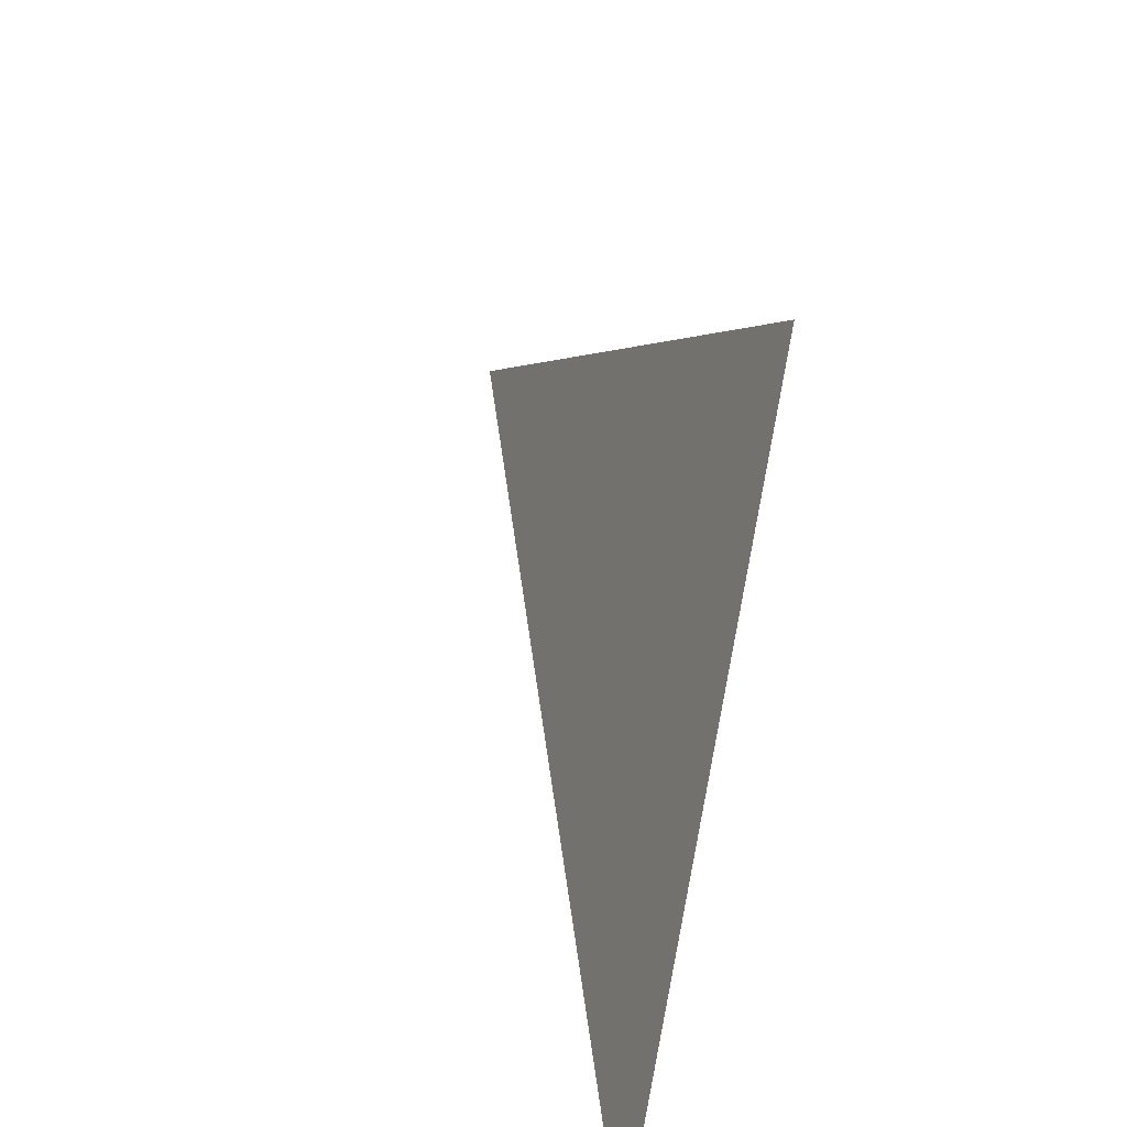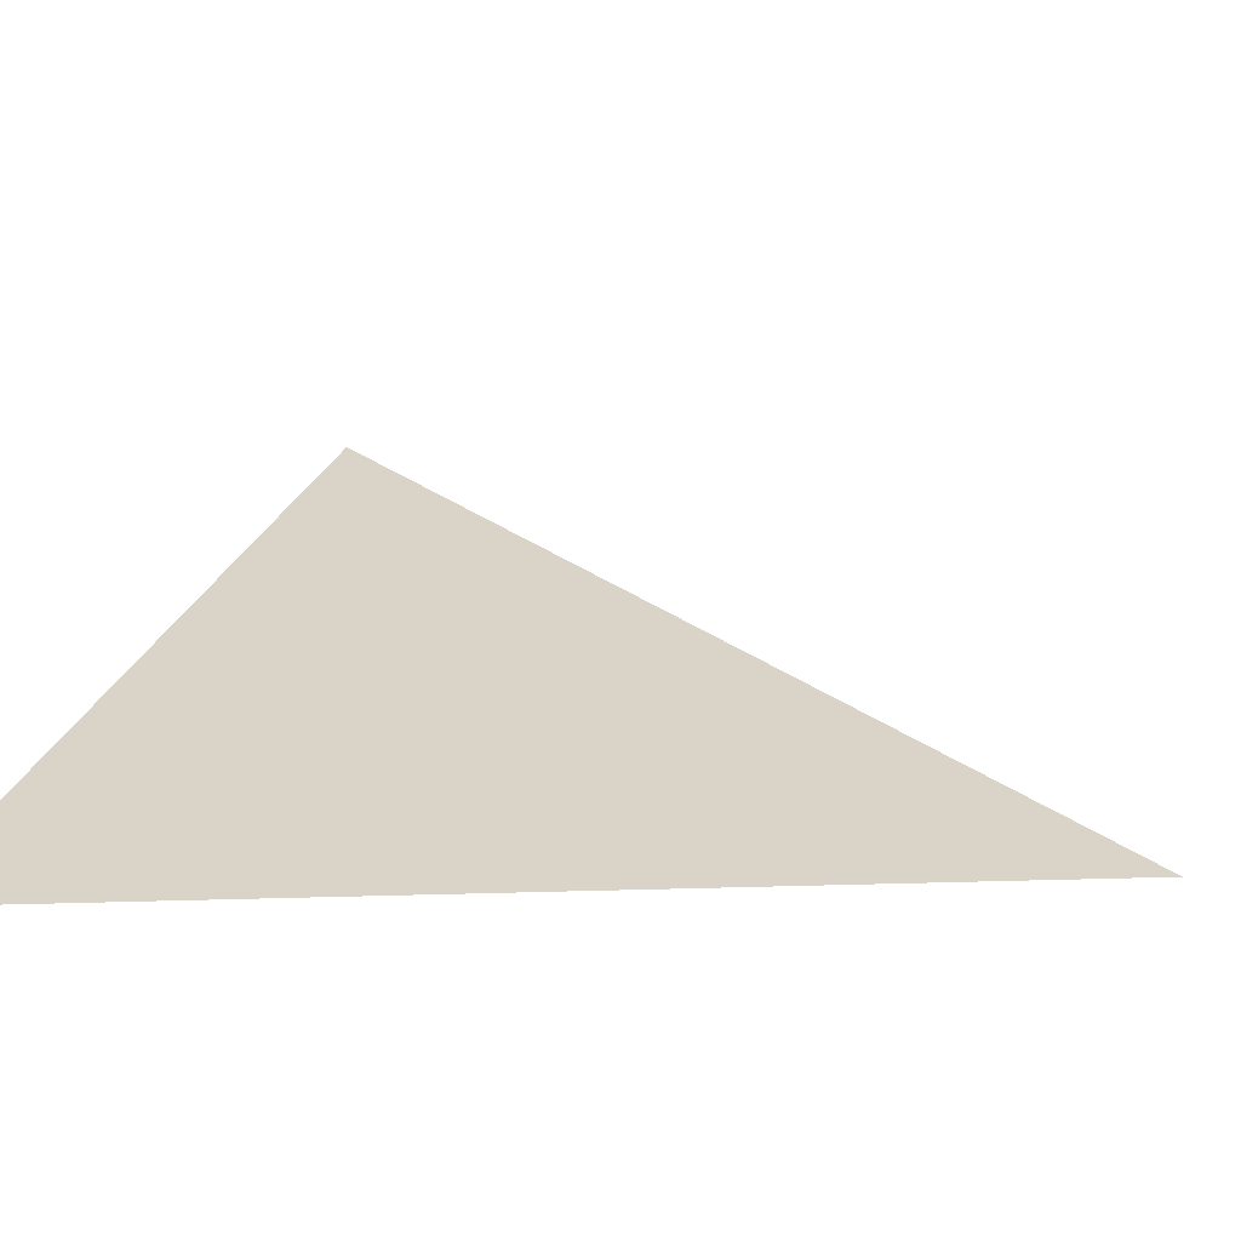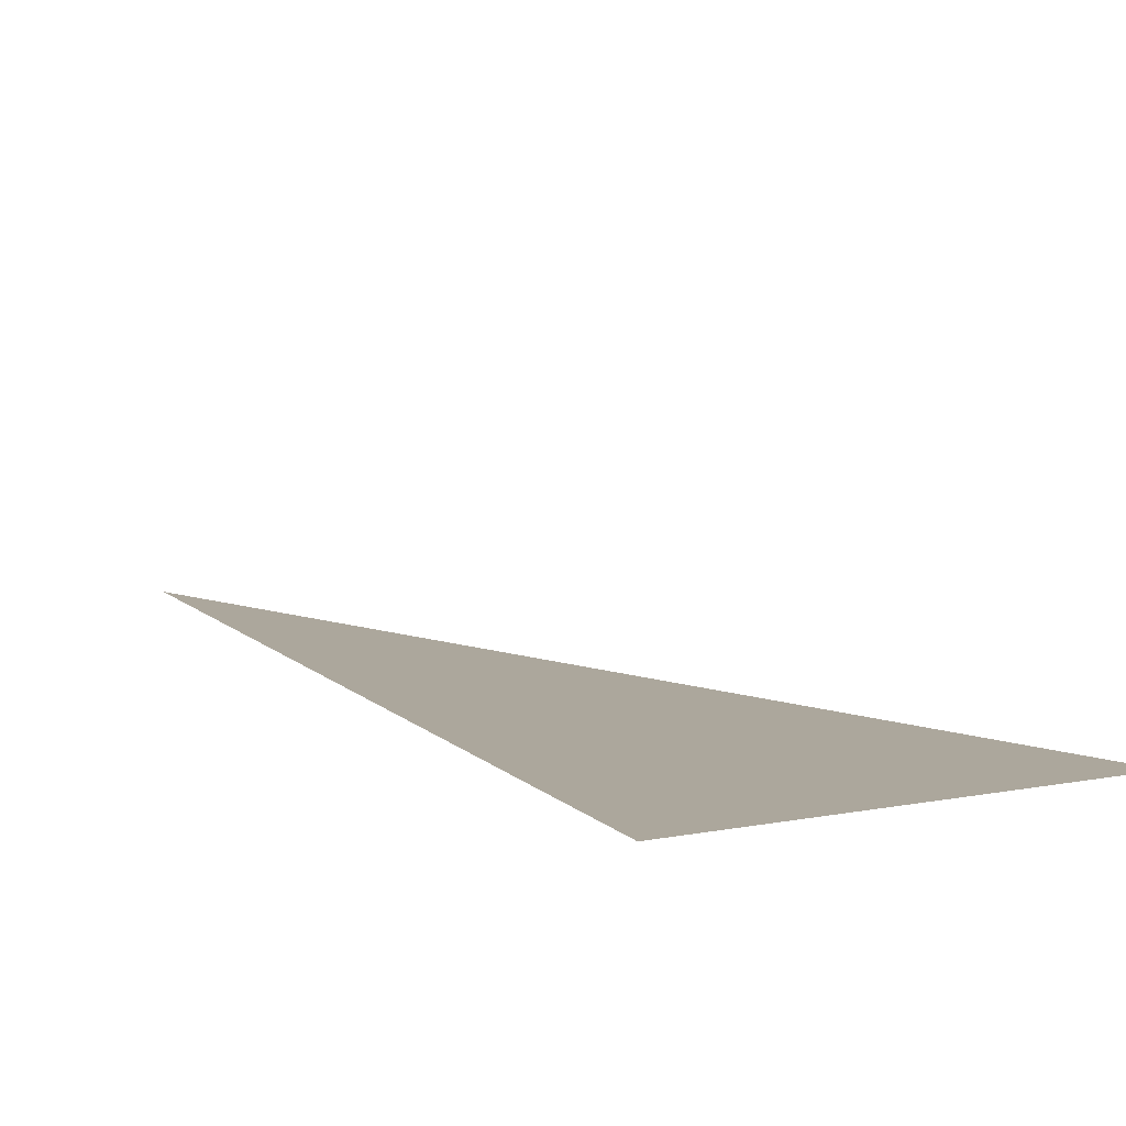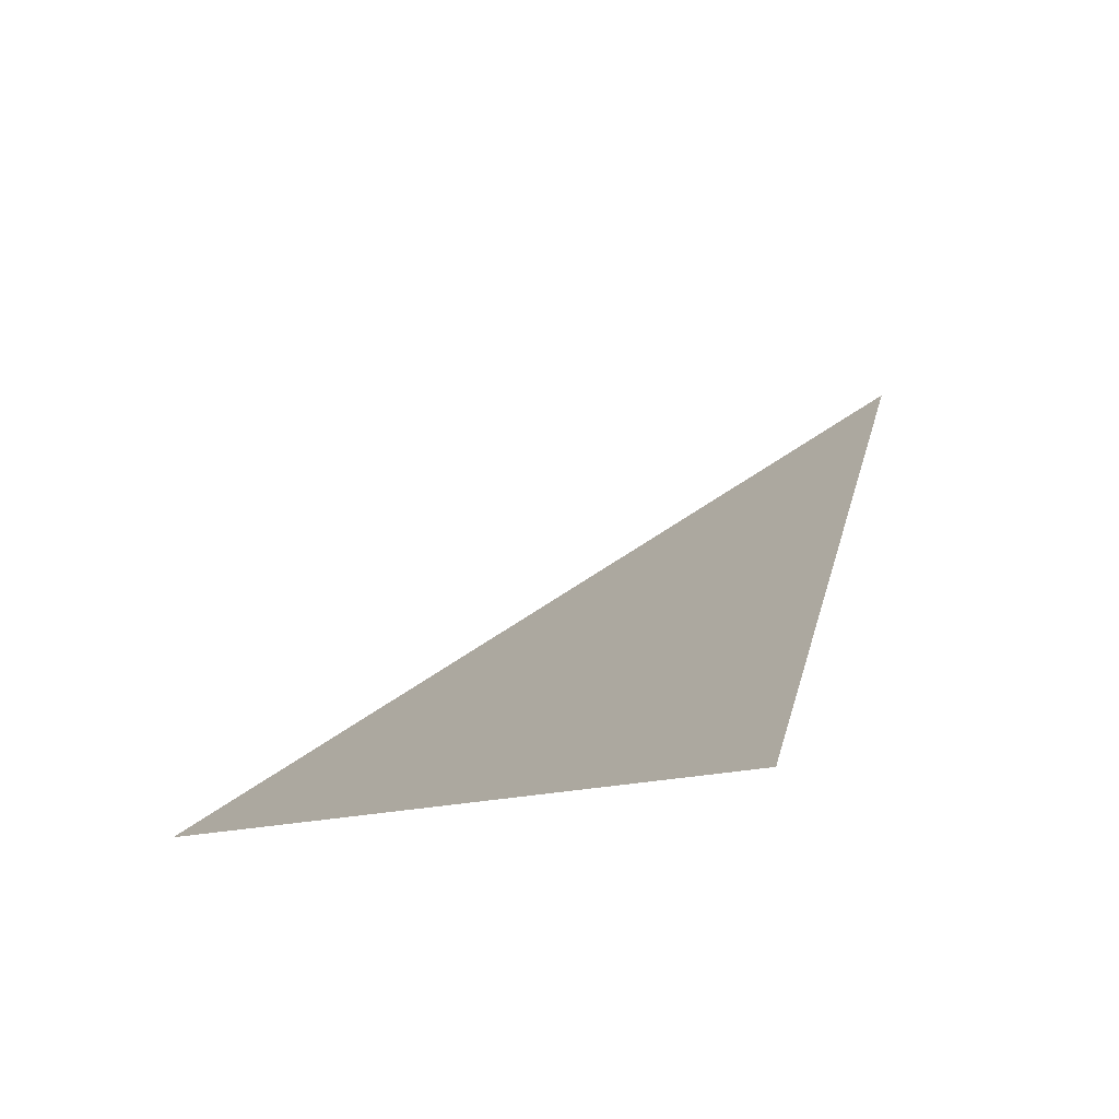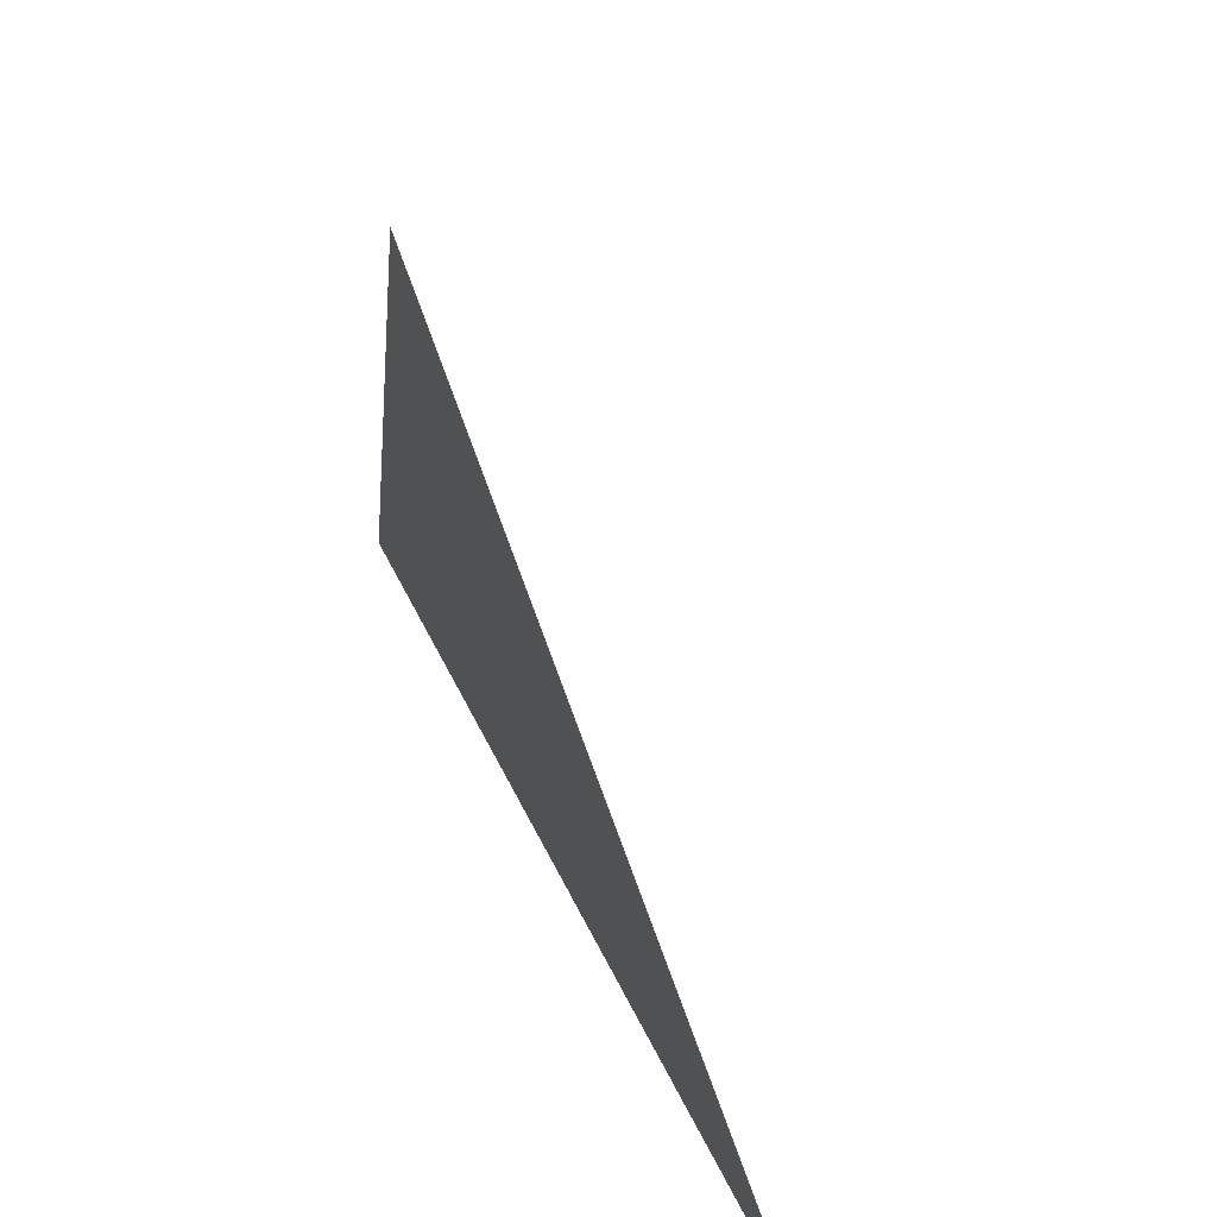
<metadata>
{"format":"obj","ext":"obj","renderer":"f3d","projection":"perspective","resolution":1024,"background":"white","views":[{"elev":-56.6,"azim":129.0,"up":"+Y"},{"elev":-7.4,"azim":110.2,"up":"+Z"},{"elev":40.6,"azim":-46.4,"up":"+Z"},{"elev":-7.5,"azim":176.4,"up":"+Z"},{"elev":-70.5,"azim":-38.6,"up":"+Y"}]}
</metadata>
<code>
o Plane
v -0.01519 0.6884 -0.02395
v -0.1337 0.2722 0.1935
v 0.2321 0.2722 -0.03847
f 1 2 3

</code>
